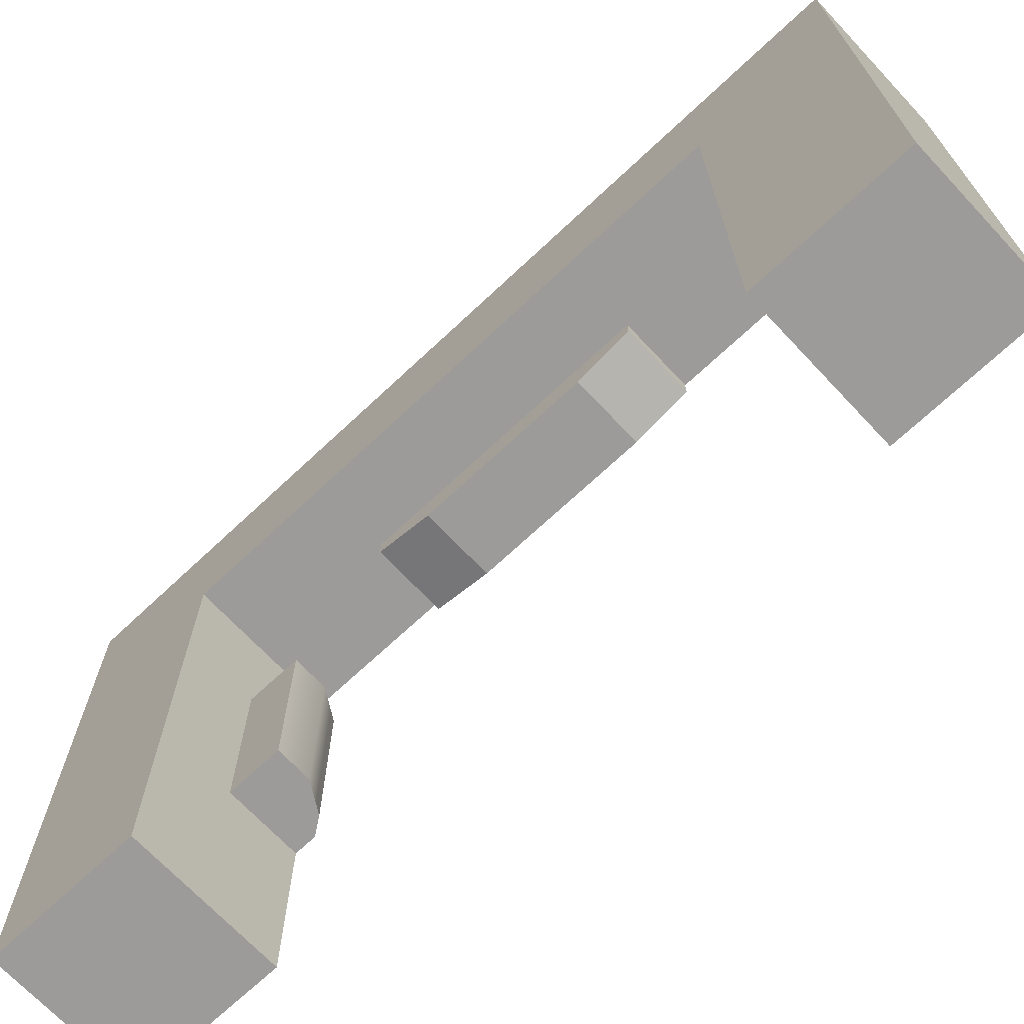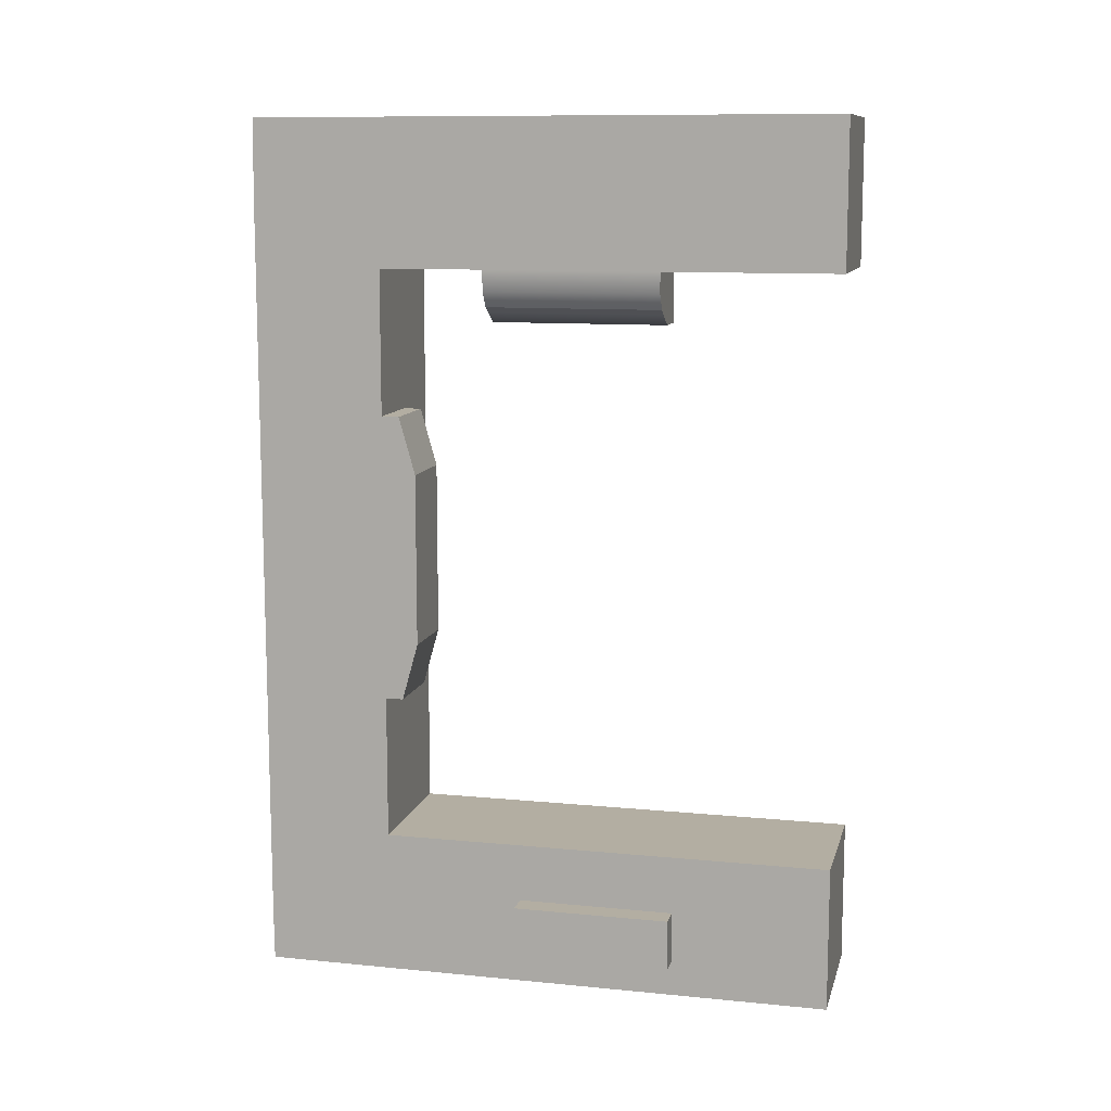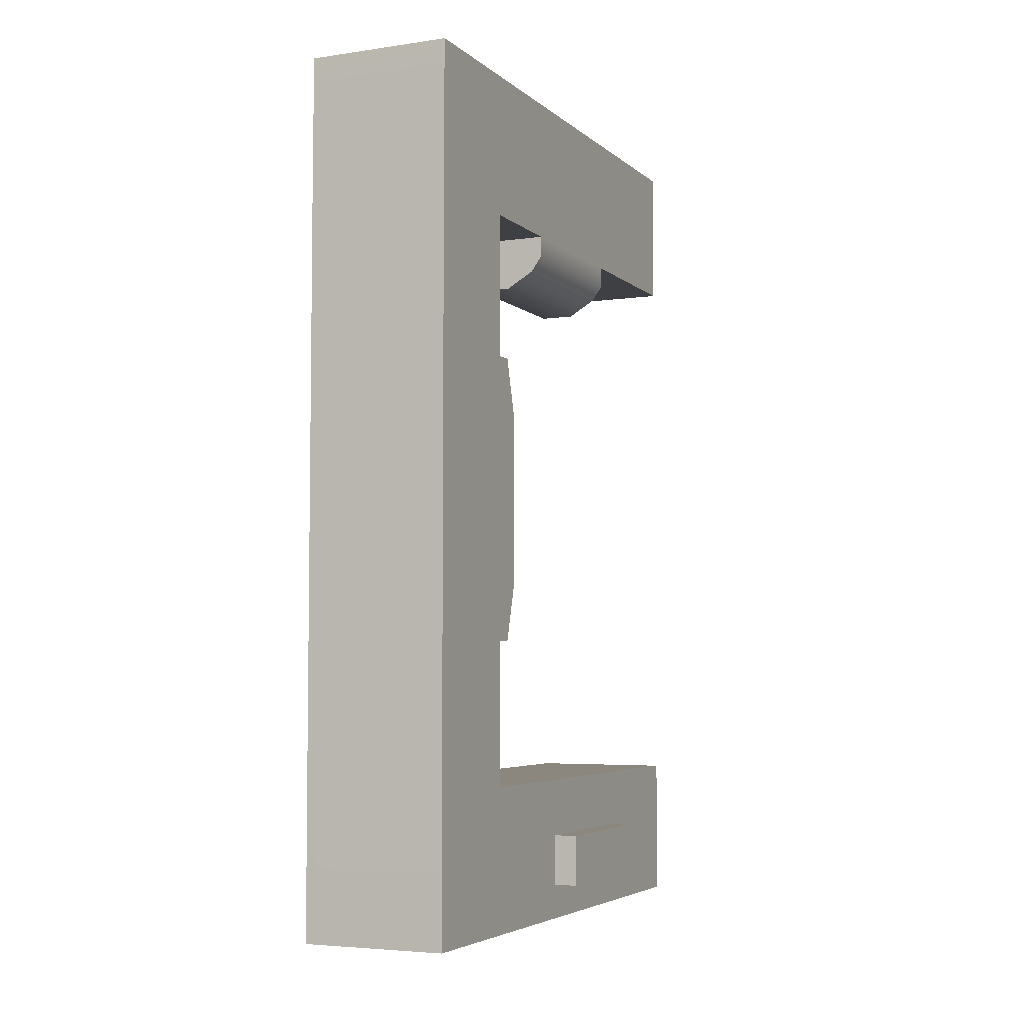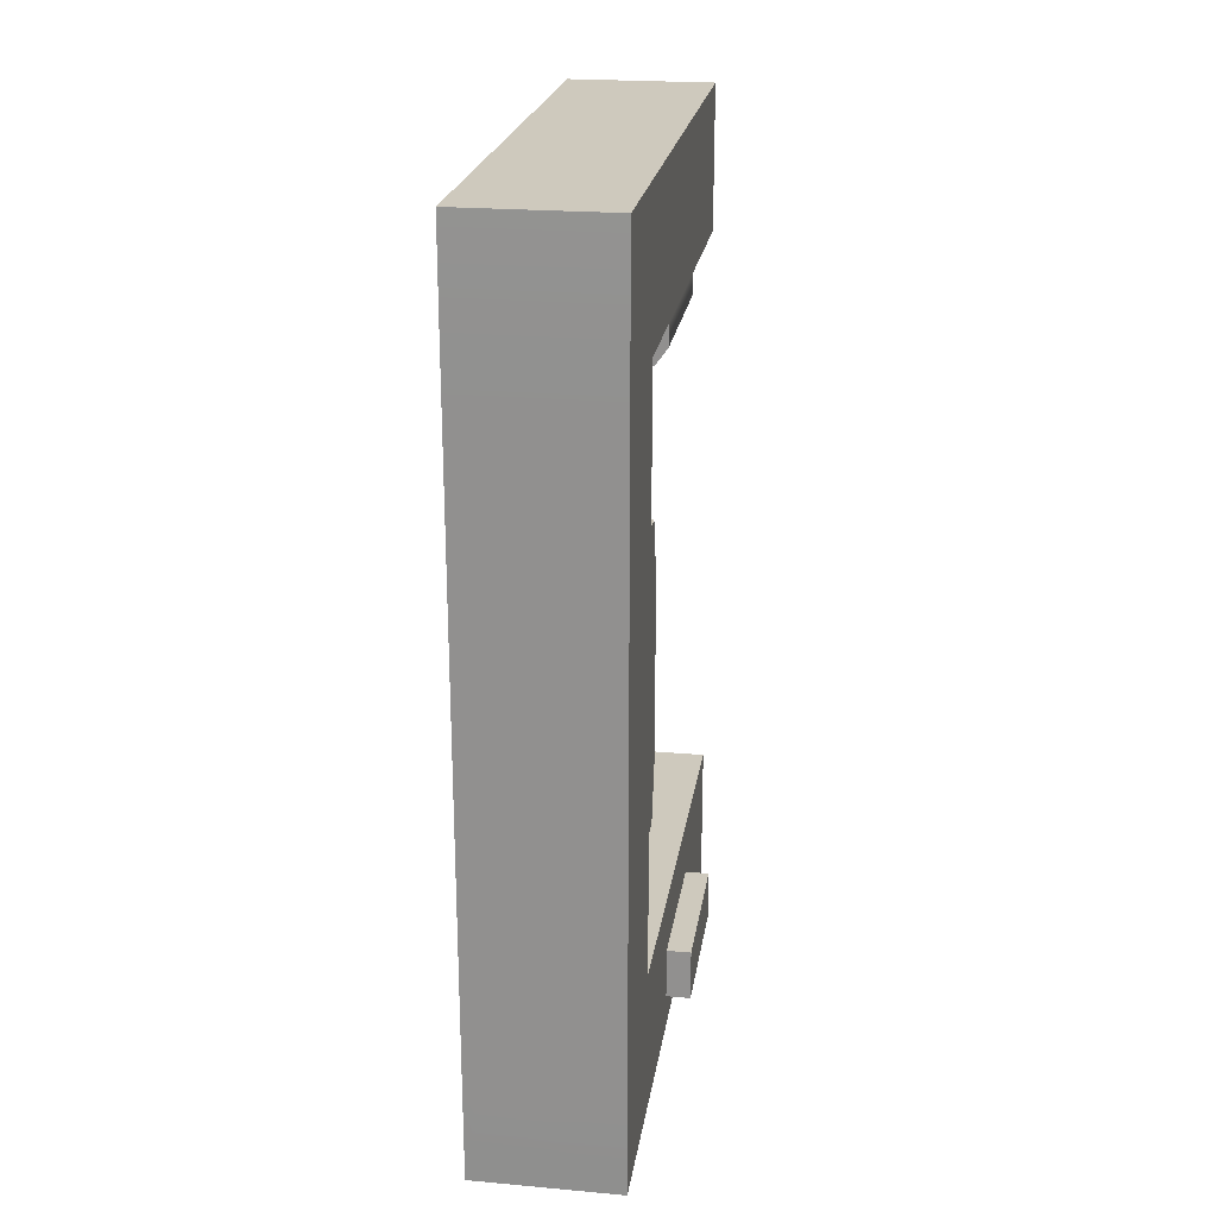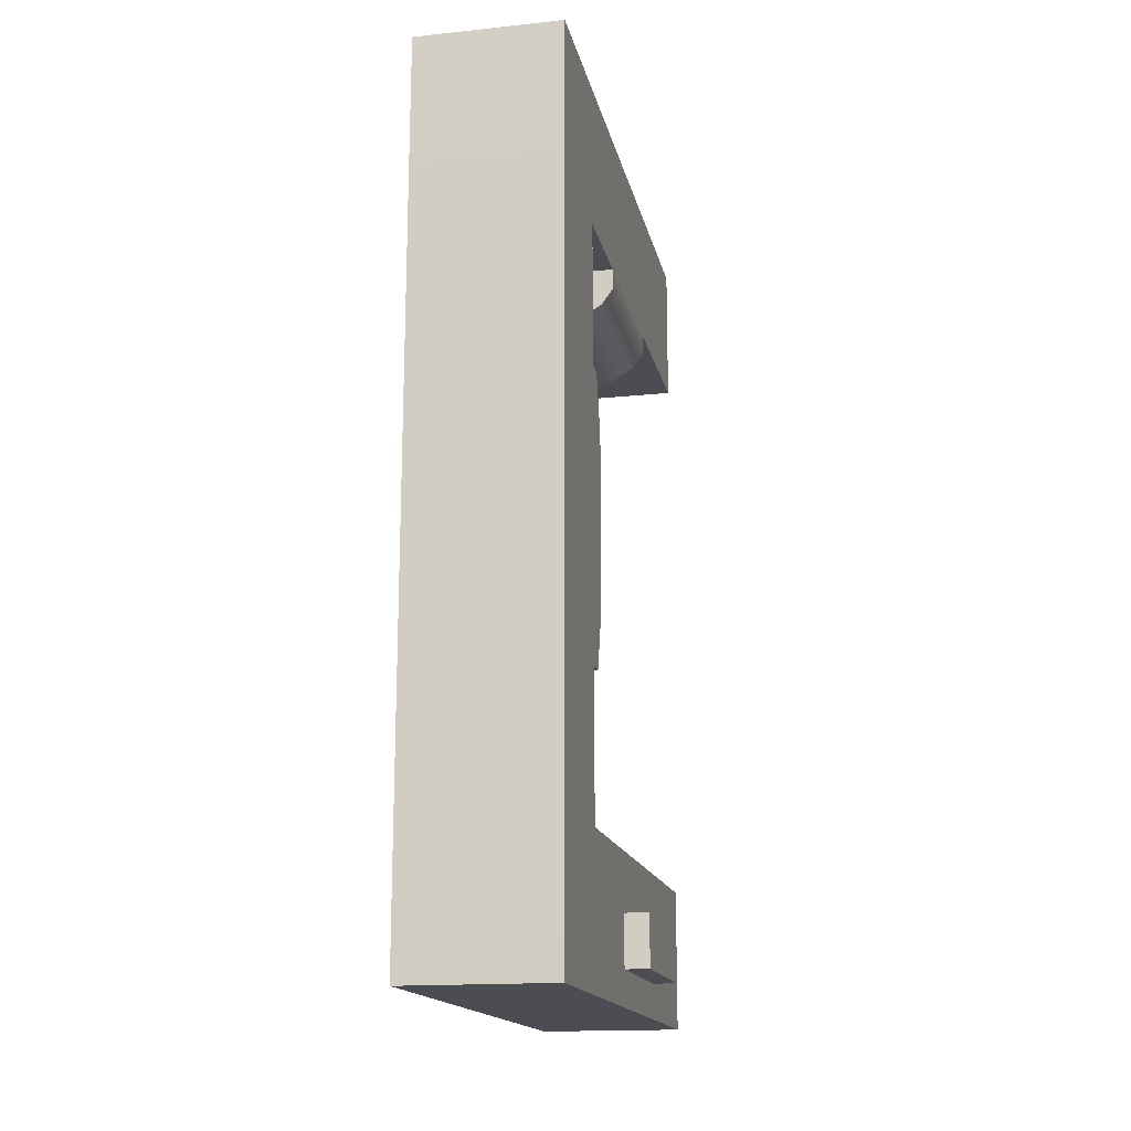
<metadata>
{"format":"obj","ext":"obj","renderer":"f3d","projection":"perspective","resolution":1024,"background":"white","views":[{"elev":-69.8,"azim":133.2,"up":"+Y"},{"elev":10.8,"azim":-76.3,"up":"+Z"},{"elev":-4.8,"azim":-155.6,"up":"+Z"},{"elev":22.6,"azim":-171.4,"up":"+Z"},{"elev":-16.4,"azim":-168.1,"up":"+Z"}]}
</metadata>
<code>
g default
v 6.992 0.005519 8.995
v 5.992 0.005519 8.995
v 6.992 3.133 8.995
v 5.992 3.133 8.995
v 6.992 3.133 7.995
v 5.992 3.133 7.995
v 6.992 0.005519 7.995
v 5.992 0.005519 7.995
v 6.992 4.014 8.995
v 5.992 4.014 8.995
v 5.992 4.02 7.995
v 6.992 4.02 7.995
v 6.992 4.017 8.754
v 5.992 4.017 8.754
v 5.992 3.133 8.754
v 5.992 0.005519 8.754
v 6.992 0.005519 8.754
v 6.992 0.005519 8.6
v 5.992 0.005519 8.6
v 5.992 3.133 8.6
v 5.992 4.018 8.6
v 6.992 4.018 8.6
v 6.992 0.005519 8.397
v 5.992 0.005519 8.397
v 5.992 3.133 8.397
v 5.992 4.02 8.397
v 6.992 4.02 8.397
v 6.492 0.005519 8.995
v 6.492 0.005519 8.754
v 6.492 0.005519 8.6
v 6.492 0.005519 8.397
v 6.492 0.005519 7.995
v 6.492 3.133 7.995
v 6.492 4.02 7.995
v 6.492 4.02 8.397
v 6.492 4.018 8.6
v 6.492 4.017 8.754
v 6.492 4.014 8.995
v 6.492 3.133 8.995
v 6.992 3.133 6.995
v 6.992 4.02 6.995
v 6.492 4.02 6.995
v 5.992 4.02 6.995
v 5.992 3.133 6.995
v 6.492 3.133 6.995
v 5.992 3.011 6.995
v 6.492 3.011 6.995
v 6.492 4.02 6.598
v 6.992 4.02 6.598
v 6.992 3.133 6.598
v 6.492 3.133 6.598
v 6.492 2.899 6.598
v 5.992 2.899 6.598
v 5.992 3.133 6.598
v 5.992 4.02 6.598
v 6.992 0.005519 3.01
v 5.992 0.005519 3.01
v 6.992 3.133 3.01
v 5.992 3.133 3.01
v 6.992 3.133 4.009
v 5.992 3.133 4.009
v 6.992 0.005519 4.009
v 5.992 0.005519 4.009
v 6.992 4.016 3.01
v 5.992 4.016 3.01
v 5.992 4.02 4.009
v 6.992 4.02 4.009
v 6.992 4.019 3.251
v 5.992 4.019 3.251
v 5.992 3.133 3.251
v 5.992 0.005519 3.251
v 6.992 0.005519 3.251
v 6.992 0.005519 3.405
v 5.992 0.005519 3.405
v 5.992 3.133 3.405
v 5.992 4.02 3.405
v 6.992 4.019 3.405
v 6.992 0.005519 3.607
v 5.992 0.005519 3.607
v 5.992 3.133 3.607
v 5.992 4.02 3.607
v 6.992 4.02 3.607
v 6.492 0.005519 3.01
v 6.492 0.005519 3.251
v 6.492 0.005519 3.405
v 6.492 0.005519 3.607
v 6.492 0.005519 4.009
v 6.492 3.133 4.009
v 6.492 4.02 4.009
v 6.492 4.02 3.607
v 6.492 4.02 3.405
v 6.492 4.019 3.251
v 6.492 4.016 3.01
v 6.492 3.133 3.01
v 6.992 3.133 5.01
v 6.992 4.02 5.01
v 6.492 4.02 5.01
v 5.992 4.02 5.01
v 5.992 3.133 5.01
v 6.492 3.133 5.01
v 5.992 3.011 5.01
v 6.492 3.011 5.01
v 6.492 4.02 5.407
v 6.992 4.02 5.407
v 6.992 3.133 5.407
v 6.492 3.133 5.407
v 6.492 2.899 5.407
v 5.992 2.899 5.407
v 5.992 3.133 5.407
v 5.992 4.02 5.407
v 6.992 2.413 8.995
v 6.992 2.413 7.995
v 6.492 2.413 7.995
v 5.992 2.413 7.995
v 5.992 2.413 8.397
v 5.992 2.413 8.6
v 5.992 2.413 8.754
v 5.992 2.413 8.995
v 6.492 2.413 8.995
v 6.992 1.209 8.995
v 6.992 1.209 7.995
v 6.492 1.209 7.995
v 5.992 1.209 7.995
v 5.992 1.209 8.397
v 5.992 1.209 8.6
v 5.992 1.209 8.754
v 5.992 1.209 8.995
v 6.492 1.209 8.995
v 6.492 1.209 7.63
v 6.068 1.209 7.742
v 6.068 2.413 7.742
v 6.492 2.413 7.63
v 6.492 1.209 7.85
v 5.992 1.209 7.85
v 5.992 2.413 7.85
v 6.492 2.413 7.85
v 6.256 0.005519 8.754
v 6.256 0.005519 8.6
v 6.256 0.005519 8.397
v 6.256 0.005519 7.995
v 6.256 1.209 7.995
v 6.256 1.209 7.85
v 6.256 1.209 7.63
v 6.256 2.413 7.63
v 6.256 2.413 7.85
v 6.256 2.413 7.995
v 6.256 3.133 7.995
v 6.256 3.133 6.995
v 6.256 3.011 6.995
v 6.256 2.899 6.598
v 6.256 2.899 5.407
v 6.256 3.011 5.01
v 6.256 3.133 5.01
v 6.256 3.133 4.009
v 6.256 0.005519 4.009
v 6.256 0.005519 3.607
v 6.256 0.005519 3.405
v 6.256 0.005519 3.251
v 6.256 0.005519 3.01
v 6.256 3.133 3.01
v 6.256 4.016 3.01
v 6.256 4.019 3.251
v 6.256 4.02 3.405
v 6.256 4.02 3.607
v 6.256 4.02 4.009
v 6.256 4.02 5.01
v 6.256 4.02 5.407
v 6.256 4.02 6.598
v 6.256 4.02 6.995
v 6.256 4.02 7.995
v 6.256 4.02 8.397
v 6.256 4.018 8.6
v 6.256 4.017 8.754
v 6.256 4.014 8.995
v 6.256 3.133 8.995
v 6.256 2.413 8.995
v 6.256 1.209 8.995
v 6.256 0.005519 8.995
v 6.992 2.166 3.01
v 6.492 2.166 3.01
v 6.256 2.166 3.01
v 5.992 2.166 3.01
v 5.992 2.166 3.251
v 5.992 2.166 3.405
v 5.992 2.166 3.607
v 5.992 2.166 4.009
v 6.256 2.166 4.009
v 6.492 2.166 4.009
v 6.992 2.166 4.009
v 6.992 1.086 3.01
v 6.492 1.086 3.01
v 6.256 1.086 3.01
v 5.992 1.086 3.01
v 5.992 1.086 3.251
v 5.992 1.086 3.405
v 5.992 1.086 3.607
v 5.992 1.086 4.009
v 6.256 1.086 4.009
v 6.492 1.086 4.009
v 6.992 1.086 4.009
v 5.826 2.166 3.251
v 5.826 2.166 3.405
v 5.826 1.086 3.251
v 5.826 1.086 3.405
v 5.826 2.166 3.607
v 5.826 1.086 3.607
v 6.492 4.02 6.002
v 6.992 4.02 6.002
v 6.992 3.133 6.002
v 6.492 3.133 6.002
v 6.492 2.899 6.002
v 6.256 2.899 6.002
v 5.992 2.899 6.002
v 5.992 3.133 6.002
v 5.992 4.02 6.002
v 6.256 4.02 6.002
v 6.992 3.133 8.754
v 6.992 2.413 8.754
v 6.992 1.209 8.754
v 6.992 3.133 8.6
v 6.992 2.413 8.6
v 6.992 1.209 8.6
v 6.992 3.133 8.397
v 6.992 2.413 8.397
v 6.992 1.209 8.397
v 6.992 3.133 3.607
v 6.992 2.166 3.607
v 6.992 1.086 3.607
v 6.992 3.133 3.405
v 6.992 2.166 3.405
v 6.992 1.086 3.405
v 6.992 1.086 3.251
v 6.992 2.166 3.251
v 6.992 3.133 3.251
v 6.922 0.005519 8.995
v 6.922 1.209 8.995
v 6.922 2.413 8.995
v 6.922 3.133 8.995
v 6.922 4.014 8.995
v 6.922 4.017 8.754
v 6.922 4.018 8.6
v 6.922 4.02 8.397
v 6.922 4.02 7.995
v 6.922 4.02 6.995
v 6.922 4.02 6.598
v 6.922 4.02 6.002
v 6.922 4.02 5.407
v 6.922 4.02 5.01
v 6.922 4.02 4.009
v 6.922 4.02 3.607
v 6.922 4.021 3.405
v 6.922 4.019 3.251
v 6.922 4.016 3.01
v 6.922 3.133 3.01
v 6.922 2.166 3.01
v 6.922 1.086 3.01
v 6.922 0.005519 3.01
v 6.922 0.005519 3.251
v 6.922 0.005519 3.405
v 6.922 0.005519 3.607
v 6.922 0.005519 4.009
v 6.922 1.086 4.009
v 6.922 2.166 4.009
v 6.922 3.133 4.009
v 6.922 3.133 5.01
v 6.922 3.133 5.407
v 6.922 3.133 6.002
v 6.922 3.133 6.598
v 6.922 3.133 6.995
v 6.922 3.133 7.995
v 6.922 2.413 7.995
v 6.922 1.209 7.995
v 6.922 0.005519 7.995
v 6.922 0.005519 8.397
v 6.922 0.005519 8.6
v 6.922 0.005519 8.754
v 6.075 0.005519 8.754
v 6.075 0.005519 8.6
v 6.075 0.005519 8.397
v 6.075 0.005519 7.995
v 6.075 1.209 7.995
v 6.075 1.209 7.85
v 6.127 1.209 7.707
v 6.127 2.413 7.707
v 6.075 2.413 7.85
v 6.075 2.413 7.995
v 6.075 3.133 7.995
v 6.075 3.133 6.995
v 6.075 3.011 6.995
v 6.075 2.899 6.598
v 6.075 2.899 6.002
v 6.075 2.899 5.407
v 6.075 3.011 5.01
v 6.075 3.133 5.01
v 6.075 3.133 4.009
v 6.075 2.166 4.009
v 6.075 1.086 4.009
v 6.075 0.005519 4.009
v 6.075 0.005519 3.607
v 6.075 0.005519 3.405
v 6.075 0.005519 3.251
v 6.075 0.005519 3.01
v 6.075 1.086 3.01
v 6.075 2.166 3.01
v 6.075 3.133 3.01
v 6.075 4.016 3.01
v 6.075 4.019 3.251
v 6.075 4.02 3.405
v 6.075 4.02 3.607
v 6.075 4.02 4.009
v 6.075 4.02 5.01
v 6.075 4.02 5.407
v 6.075 4.02 6.002
v 6.075 4.02 6.598
v 6.075 4.02 6.995
v 6.075 4.02 7.995
v 6.075 4.02 8.397
v 6.075 4.018 8.6
v 6.075 4.017 8.754
v 6.075 4.014 8.995
v 6.075 3.133 8.995
v 6.075 2.413 8.995
v 6.075 1.209 8.995
v 6.075 0.005519 8.995
g Door_Big
f 39 175 176 119
f 36 172 173 37
f 113 146 147 33
f 29 137 138 30
f 15 20 116 117
f 38 174 175 39
f 14 21 20 15
f 37 173 174 38
f 4 10 14 15
f 117 118 4 15
f 28 178 137 29
f 30 138 139 31
f 20 25 115 116
f 21 26 25 20
f 35 171 172 36
f 31 139 140 32
f 25 6 114 115
f 26 11 6 25
f 34 170 171 35
f 149 150 52 47
f 168 169 42 48
f 43 55 54 44
f 276 235 28 29
f 275 276 29 30
f 274 275 30 31
f 273 274 31 32
f 270 271 113 33
f 268 269 45 51
f 244 245 48 42
f 242 243 34 35
f 241 242 35 36
f 240 241 36 37
f 239 240 37 38
f 238 239 38 39
f 119 237 238 39
f 243 244 42 34
f 169 170 34 42
f 11 43 44 6
f 147 148 45 33
f 269 270 33 45
f 148 149 47 45
f 45 47 52 51
f 53 46 44 54
f 94 180 181 160
f 91 92 162 163
f 187 188 88 154
f 84 85 157 158
f 70 183 184 75
f 93 94 160 161
f 69 70 75 76
f 92 93 161 162
f 59 70 69 65
f 182 183 70 59
f 83 84 158 159
f 85 86 156 157
f 75 184 185 80
f 76 75 80 81
f 90 91 163 164
f 86 87 155 156
f 80 185 186 61
f 81 80 61 66
f 89 90 164 165
f 151 152 102 107
f 166 167 103 97
f 98 99 109 110
f 257 258 84 83
f 258 259 85 84
f 259 260 86 85
f 260 261 87 86
f 263 264 88 188
f 265 266 106 100
f 247 248 97 103
f 249 250 90 89
f 250 251 91 90
f 251 252 92 91
f 252 253 93 92
f 253 254 94 93
f 254 255 180 94
f 248 249 89 97
f 165 166 97 89
f 66 61 99 98
f 153 154 88 100
f 264 265 100 88
f 152 153 100 102
f 100 106 107 102
f 108 109 99 101
f 113 271 272 122
f 129 143 144 132
f 115 114 123 124
f 116 115 124 125
f 117 116 125 126
f 126 127 118 117
f 119 176 177 128
f 128 236 237 119
f 122 272 273 32
f 32 140 141 122
f 124 123 8 24
f 125 124 24 19
f 126 125 19 16
f 2 127 126 16
f 128 177 178 28
f 235 236 128 28
f 133 142 143 129
f 134 135 131 130
f 144 145 136 132
f 136 133 129 132
f 122 141 142 133
f 123 114 135 134
f 145 146 113 136
f 113 122 133 136
f 138 137 277 278
f 139 138 278 279
f 140 139 279 280
f 141 140 280 281
f 142 141 281 282
f 143 142 282 283
f 144 143 283 284
f 284 285 145 144
f 285 286 146 145
f 147 146 286 287
f 287 288 148 147
f 288 289 149 148
f 289 290 150 149
f 292 293 152 151
f 293 294 153 152
f 294 295 154 153
f 295 296 187 154
f 156 155 298 299
f 157 156 299 300
f 158 157 300 301
f 159 158 301 302
f 160 181 304 305
f 161 160 305 306
f 162 161 306 307
f 163 162 307 308
f 164 163 308 309
f 165 164 309 310
f 310 311 166 165
f 311 312 167 166
f 314 315 169 168
f 315 316 170 169
f 171 170 316 317
f 172 171 317 318
f 173 172 318 319
f 174 173 319 320
f 175 174 320 321
f 176 175 321 322
f 177 176 322 323
f 178 177 323 324
f 137 178 324 277
f 255 256 191 180
f 181 180 191 192
f 303 304 181 192
f 193 194 183 182
f 202 201 203 204
f 205 202 204 206
f 186 185 196 197
f 296 297 198 187
f 198 199 188 187
f 262 263 188 199
f 256 257 83 191
f 192 191 83 159
f 302 303 192 159
f 57 71 194 193
f 195 194 71 74
f 196 195 74 79
f 197 196 79 63
f 155 198 297 298
f 87 199 198 155
f 261 262 199 87
f 184 183 201 202
f 183 194 203 201
f 194 195 204 203
f 185 184 202 205
f 195 196 206 204
f 196 185 205 206
f 48 245 246 207
f 267 268 51 210
f 51 52 211 210
f 52 150 212 211
f 53 54 214 213
f 54 55 215 214
f 313 314 168 216
f 246 247 103 207
f 106 266 267 210
f 107 106 210 211
f 151 107 211 212
f 109 108 213 214
f 110 109 214 215
f 167 312 313 216
f 150 290 291 212
f 291 292 151 212
f 103 167 216 207
f 168 48 207 216
f 27 223 5 12
f 224 225 121 112
f 223 224 112 5
f 225 23 7 121
f 12 5 40 41
f 104 105 95 96
f 41 40 50 49
f 49 50 209 208
f 208 209 105 104
f 96 95 60 67
f 72 232 231 73
f 77 229 234 68
f 233 234 229 230
f 232 233 230 231
f 3 217 13 9
f 111 218 217 3
f 120 219 218 111
f 120 1 17 219
f 13 217 220 22
f 217 218 221 220
f 218 219 222 221
f 219 17 18 222
f 22 220 223 27
f 220 221 224 223
f 221 222 225 224
f 222 18 23 225
f 67 60 226 82
f 227 226 60 189
f 228 227 189 200
f 78 228 200 62
f 82 226 229 77
f 230 229 226 227
f 231 230 227 228
f 73 231 228 78
f 190 232 72 56
f 179 233 232 190
f 58 234 233 179
f 68 234 58 64
f 1 120 236 235
f 237 236 120 111
f 238 237 111 3
f 3 9 239 238
f 9 13 240 239
f 13 22 241 240
f 22 27 242 241
f 27 12 243 242
f 12 41 244 243
f 41 49 245 244
f 246 245 49 208
f 104 247 246 208
f 96 248 247 104
f 67 249 248 96
f 82 250 249 67
f 77 251 250 82
f 68 252 251 77
f 64 253 252 68
f 58 254 253 64
f 179 255 254 58
f 190 256 255 179
f 56 257 256 190
f 72 258 257 56
f 73 259 258 72
f 78 260 259 73
f 62 261 260 78
f 200 262 261 62
f 189 263 262 200
f 60 264 263 189
f 95 265 264 60
f 105 266 265 95
f 267 266 105 209
f 50 268 267 209
f 50 40 269 268
f 40 5 270 269
f 5 112 271 270
f 272 271 112 121
f 273 272 121 7
f 7 23 274 273
f 23 18 275 274
f 18 17 276 275
f 17 1 235 276
f 278 277 16 19
f 279 278 19 24
f 280 279 24 8
f 281 280 8 123
f 282 281 123 134
f 283 282 134 130
f 284 283 130 131
f 135 285 284 131
f 114 286 285 135
f 287 286 114 6
f 6 44 288 287
f 44 46 289 288
f 46 53 290 289
f 291 290 53 213
f 108 292 291 213
f 101 293 292 108
f 99 294 293 101
f 61 295 294 99
f 186 296 295 61
f 197 297 296 186
f 298 297 197 63
f 299 298 63 79
f 300 299 79 74
f 301 300 74 71
f 302 301 71 57
f 193 303 302 57
f 182 304 303 193
f 305 304 182 59
f 306 305 59 65
f 307 306 65 69
f 308 307 69 76
f 309 308 76 81
f 310 309 81 66
f 98 311 310 66
f 110 312 311 98
f 313 312 110 215
f 55 314 313 215
f 55 43 315 314
f 43 11 316 315
f 317 316 11 26
f 318 317 26 21
f 319 318 21 14
f 320 319 14 10
f 321 320 10 4
f 322 321 4 118
f 323 322 118 127
f 324 323 127 2
f 277 324 2 16

</code>
